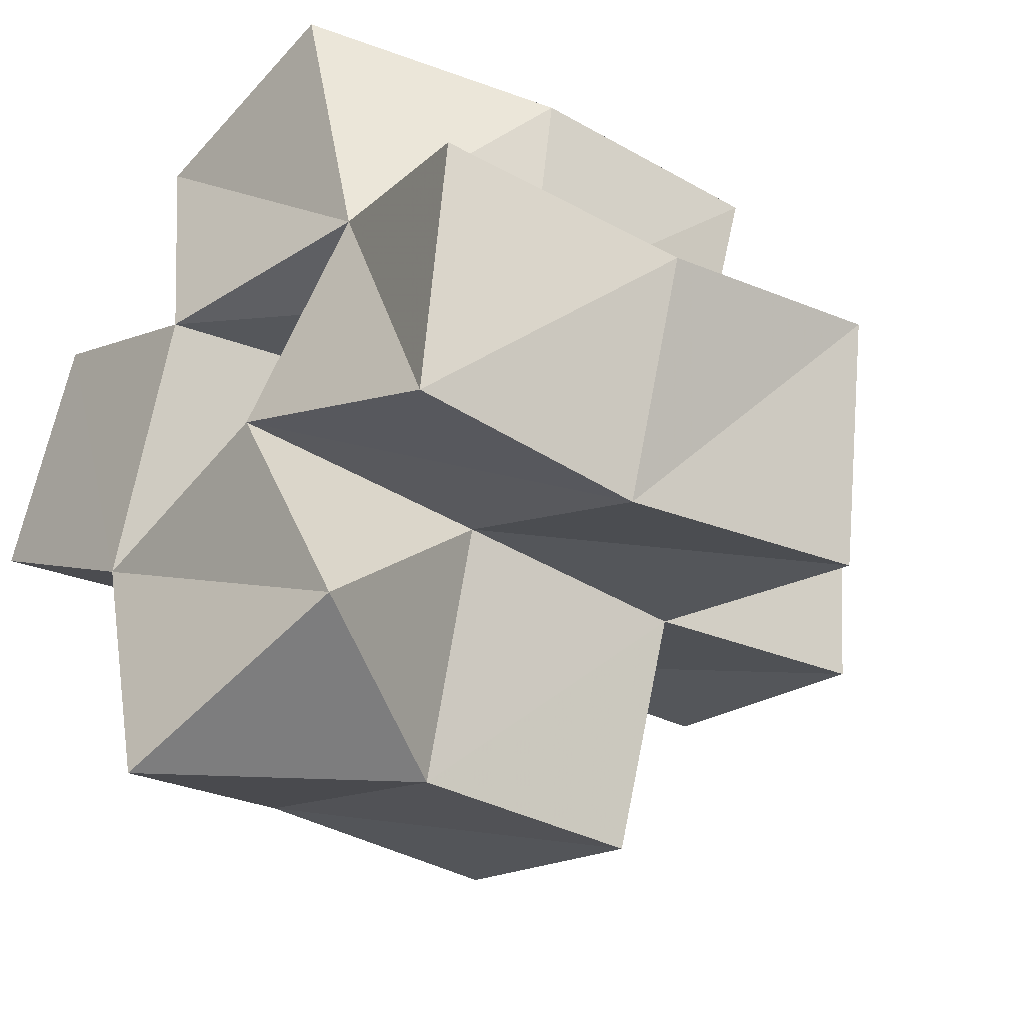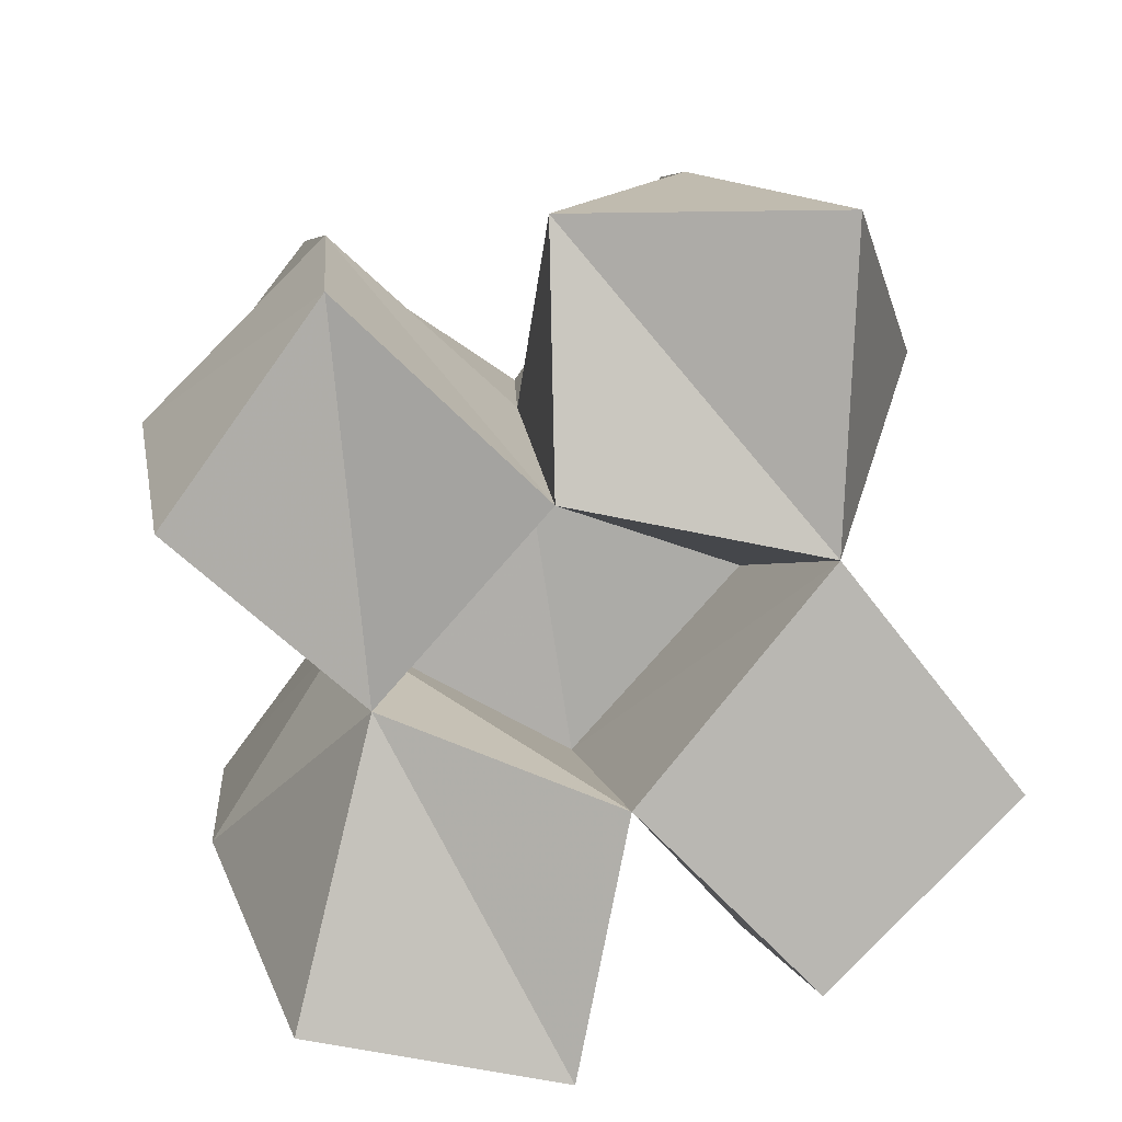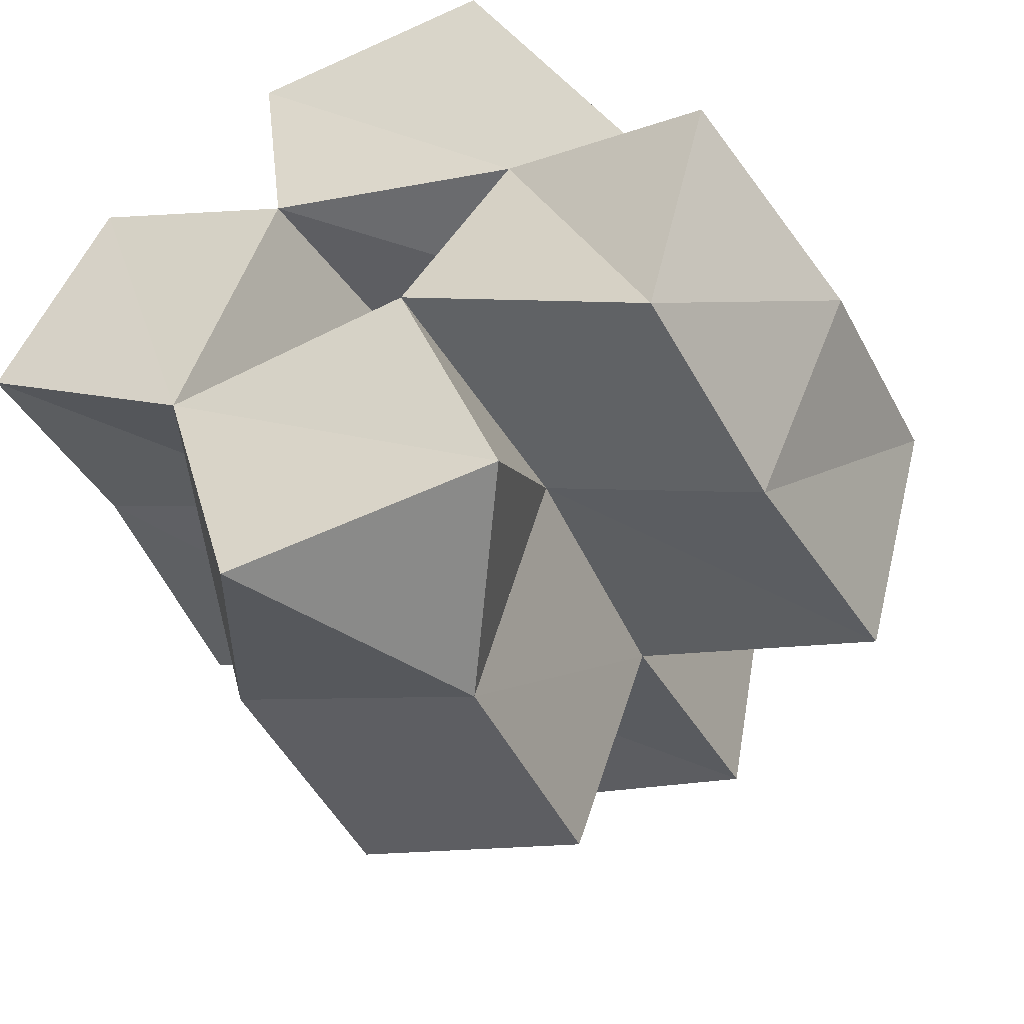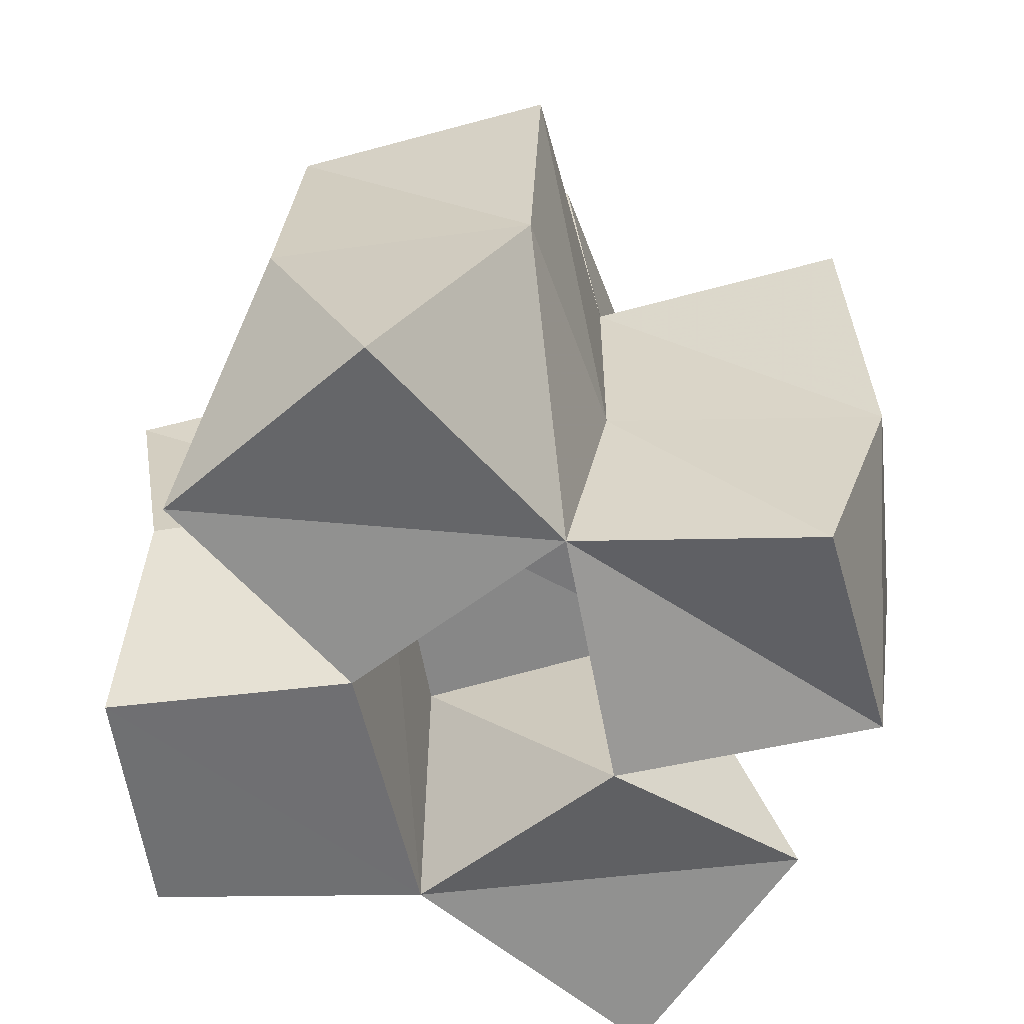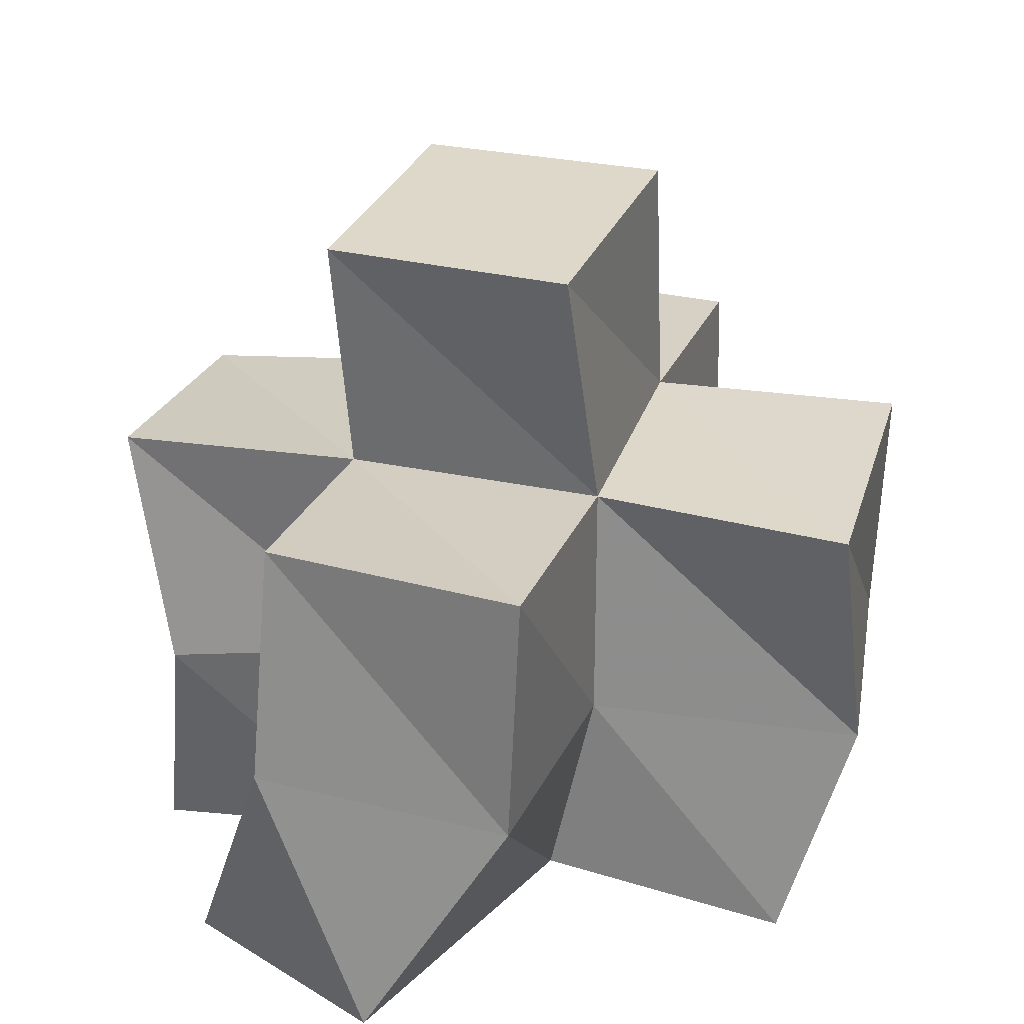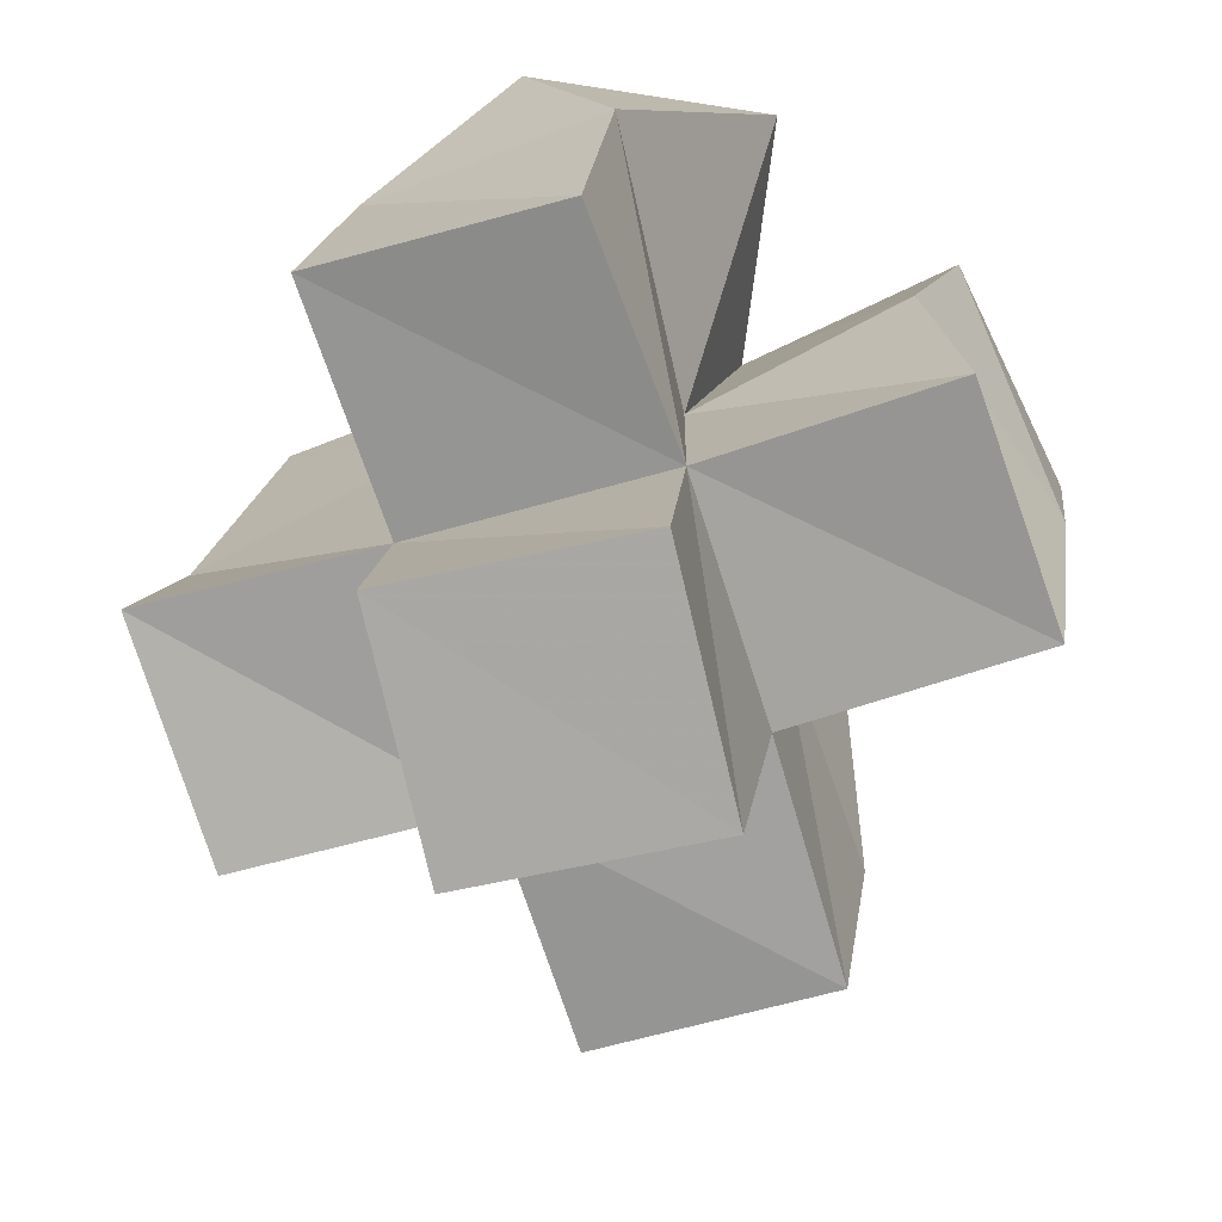
<metadata>
{"format":"obj","ext":"obj","renderer":"f3d","projection":"perspective","resolution":1024,"background":"white","views":[{"elev":-39.9,"azim":49.7,"up":"+Z"},{"elev":-78.6,"azim":162.1,"up":"+Y"},{"elev":-50.6,"azim":22.9,"up":"+Z"},{"elev":-58.5,"azim":33.5,"up":"+Y"},{"elev":25.6,"azim":36.5,"up":"+Y"},{"elev":21.4,"azim":-175.7,"up":"+Z"}]}
</metadata>
<code>
v 0.363 0.1033 1.054
v 0.3653 0.1469 1.062
v 0.4063 0.1042 1.025
v 0.4168 0.1479 1.039
v 0.3848 0.1 1.098
v 0.3943 0.1457 1.104
v 0.4265 0.1004 1.077
v 0.4352 0.1509 1.082
v 0.4221 0.104 0.9683
v 0.3998 0.1516 0.992
v 0.4708 0.1121 0.9853
v 0.4489 0.1523 0.9735
v 0.4551 0.1017 1.03
v 0.4647 0.1496 1.023
v 0.4737 0.1096 1.076
v 0.4826 0.1494 1.074
v 0.4205 0.1 1.126
v 0.4478 0.1512 1.138
v 0.4694 0.1 1.133
v 0.4943 0.1458 1.119
v 0.5024 0.1067 1.009
v 0.5075 0.1522 1.004
v 0.5173 0.1 1.055
v 0.5289 0.1457 1.047
v 0.3679 0.1931 1.056
v 0.4173 0.1986 1.041
v 0.3852 0.1946 1.105
v 0.4325 0.1963 1.088
v 0.4031 0.202 0.9937
v 0.4502 0.2006 0.9781
v 0.4655 0.2004 1.026
v 0.4821 0.1961 1.073
v 0.4497 0.1989 1.134
v 0.4979 0.1965 1.12
v 0.5138 0.2031 1.012
v 0.5305 0.1941 1.058
v 0.4205 0.2496 1.046
v 0.469 0.2501 1.034
v 0.4326 0.2429 1.094
v 0.4811 0.2429 1.082
f 1 2 4
f 3 1 4
f 2 6 8
f 4 2 8
f 6 5 7
f 8 6 7
f 5 1 3
f 7 5 3
f 8 7 3
f 4 8 3
f 2 1 5
f 6 2 5
f 9 10 12
f 11 9 12
f 10 4 14
f 12 10 14
f 4 3 13
f 14 4 13
f 3 9 11
f 13 3 11
f 14 13 11
f 12 14 11
f 10 9 3
f 4 10 3
f 7 8 16
f 15 7 16
f 8 18 20
f 16 8 20
f 18 17 19
f 20 18 19
f 17 7 15
f 19 17 15
f 20 19 15
f 16 20 15
f 8 7 17
f 18 8 17
f 13 14 22
f 21 13 22
f 14 16 24
f 22 14 24
f 16 15 23
f 24 16 23
f 15 13 21
f 23 15 21
f 24 23 21
f 22 24 21
f 14 13 15
f 16 14 15
f 2 25 26
f 4 2 26
f 25 27 28
f 26 25 28
f 27 6 8
f 28 27 8
f 6 2 4
f 8 6 4
f 28 8 4
f 26 28 4
f 25 2 6
f 27 25 6
f 10 29 30
f 12 10 30
f 29 26 31
f 30 29 31
f 26 4 14
f 31 26 14
f 4 10 12
f 14 4 12
f 31 14 12
f 30 31 12
f 29 10 4
f 26 29 4
f 8 28 32
f 16 8 32
f 28 33 34
f 32 28 34
f 33 18 20
f 34 33 20
f 18 8 16
f 20 18 16
f 34 20 16
f 32 34 16
f 28 8 18
f 33 28 18
f 14 31 35
f 22 14 35
f 31 32 36
f 35 31 36
f 32 16 24
f 36 32 24
f 16 14 22
f 24 16 22
f 36 24 22
f 35 36 22
f 31 14 16
f 32 31 16
f 4 26 31
f 14 4 31
f 26 28 32
f 31 26 32
f 28 8 16
f 32 28 16
f 8 4 14
f 16 8 14
f 32 16 14
f 31 32 14
f 26 4 8
f 28 26 8
f 26 37 38
f 31 26 38
f 37 39 40
f 38 37 40
f 39 28 32
f 40 39 32
f 28 26 31
f 32 28 31
f 40 32 31
f 38 40 31
f 37 26 28
f 39 37 28

</code>
